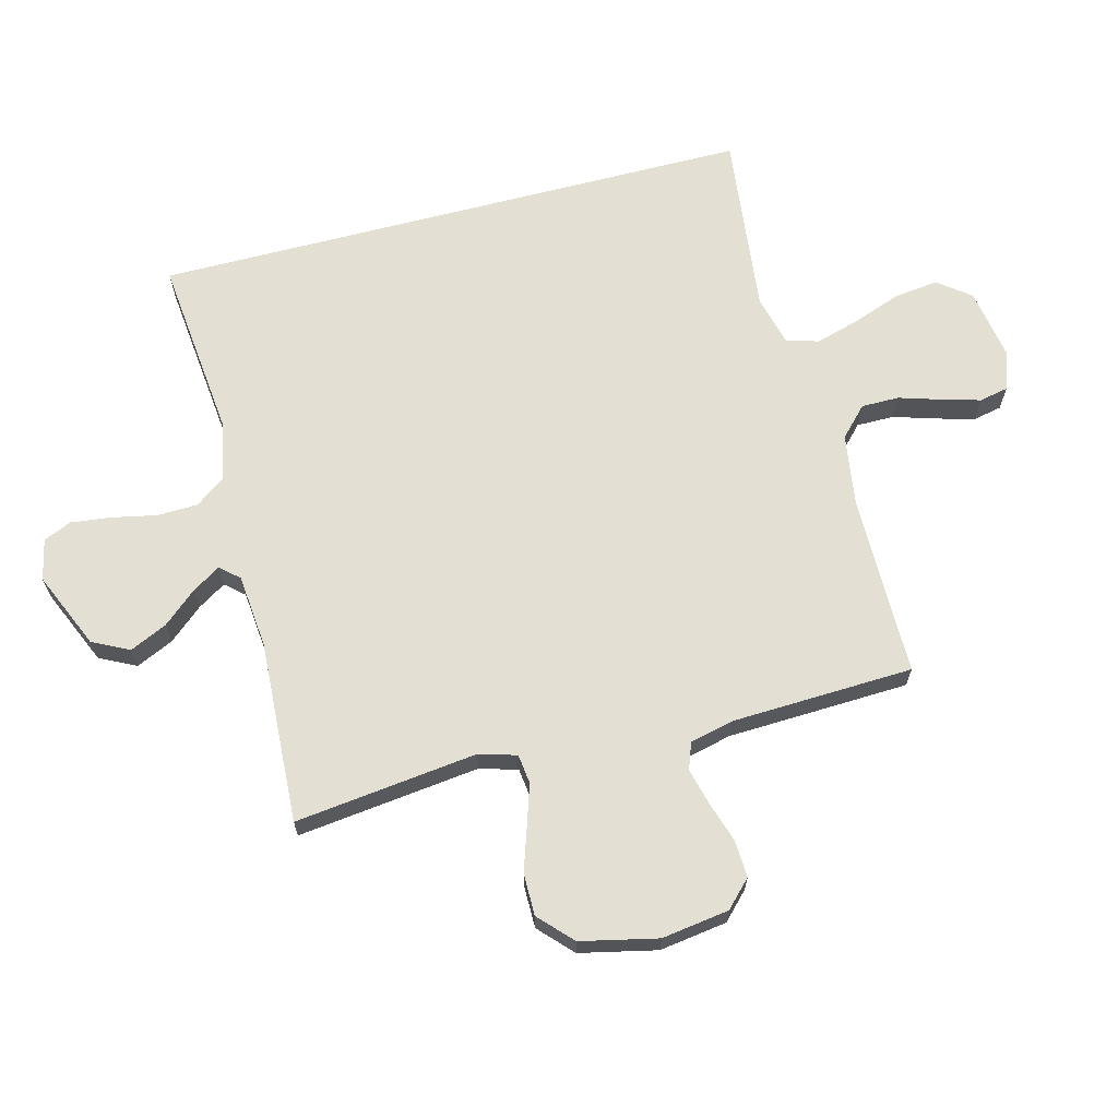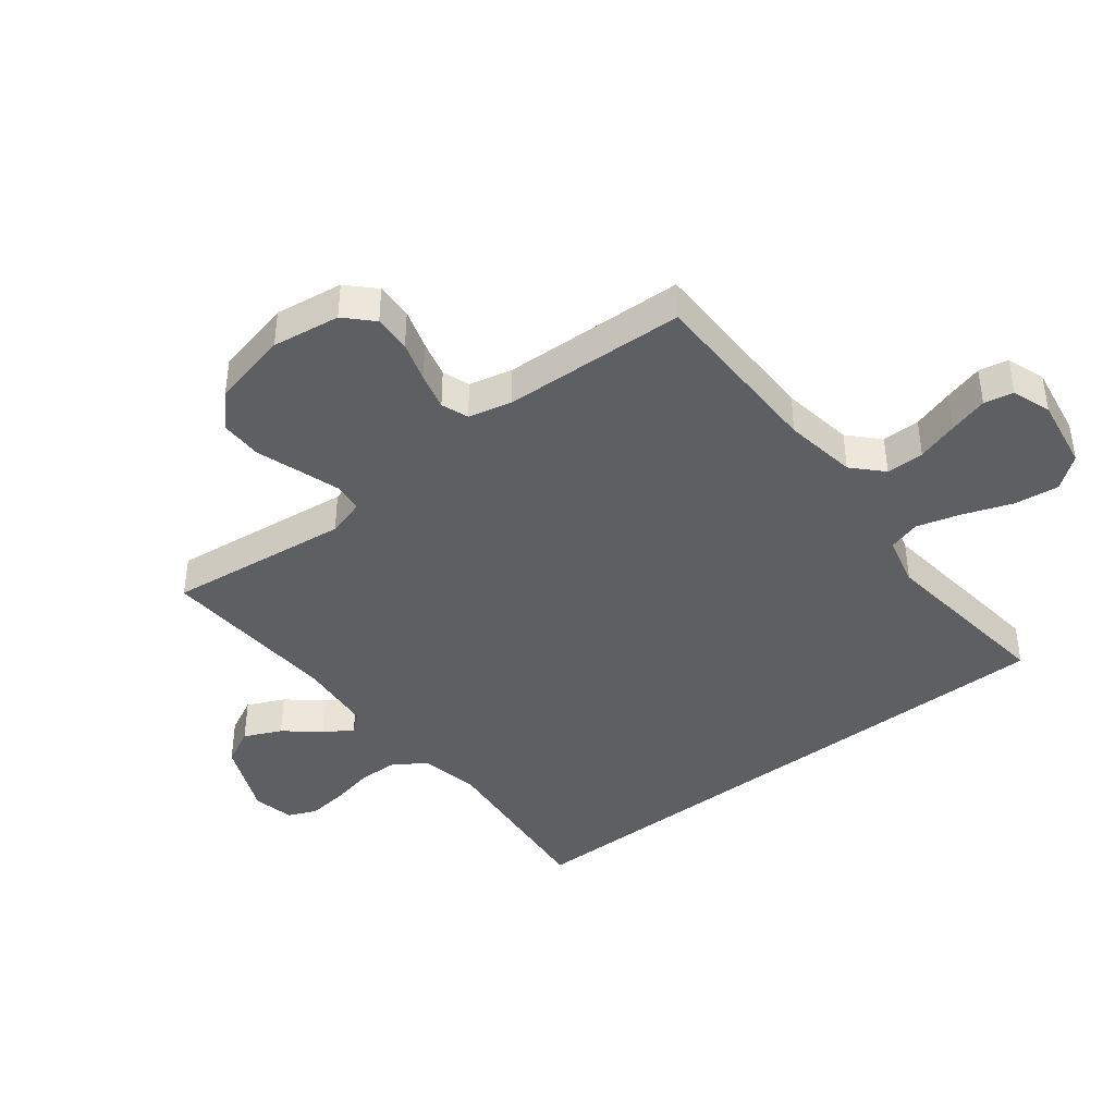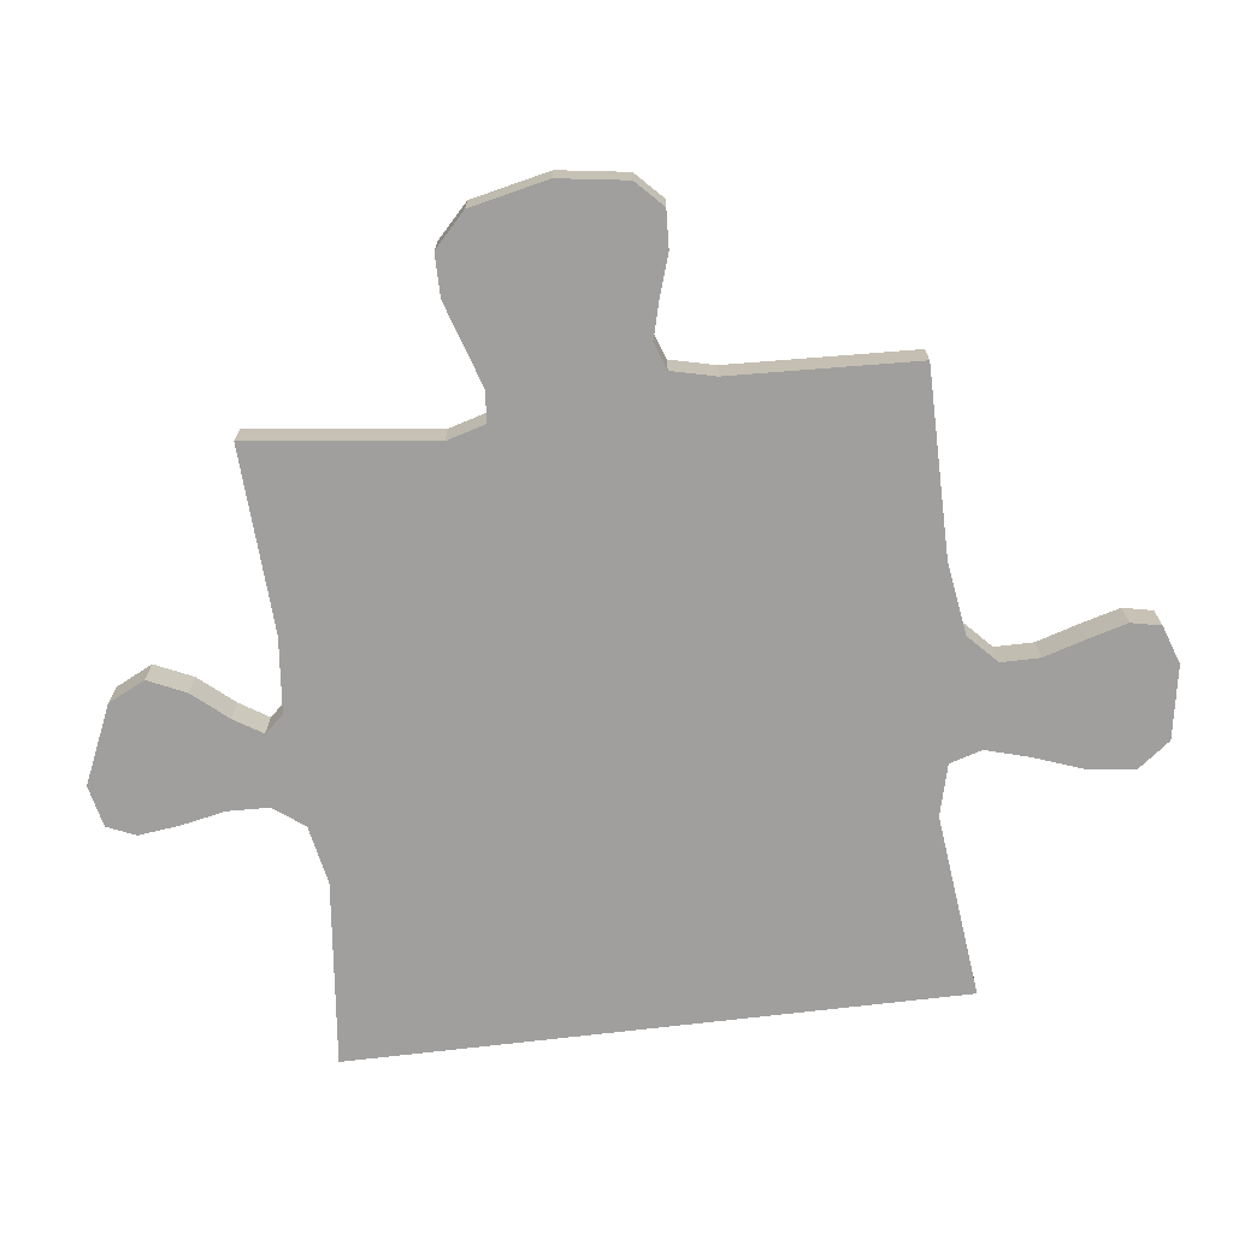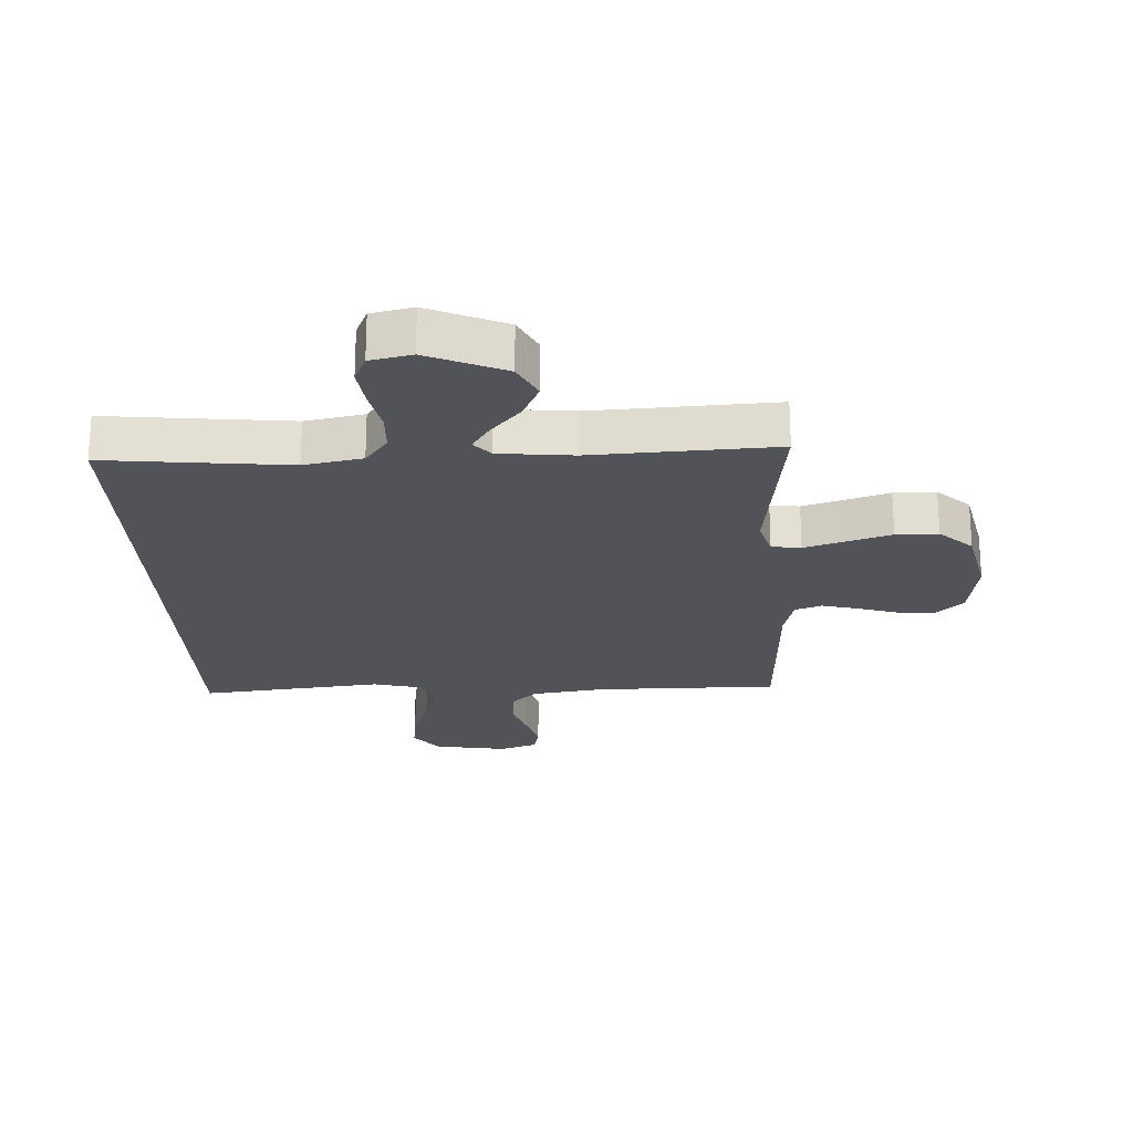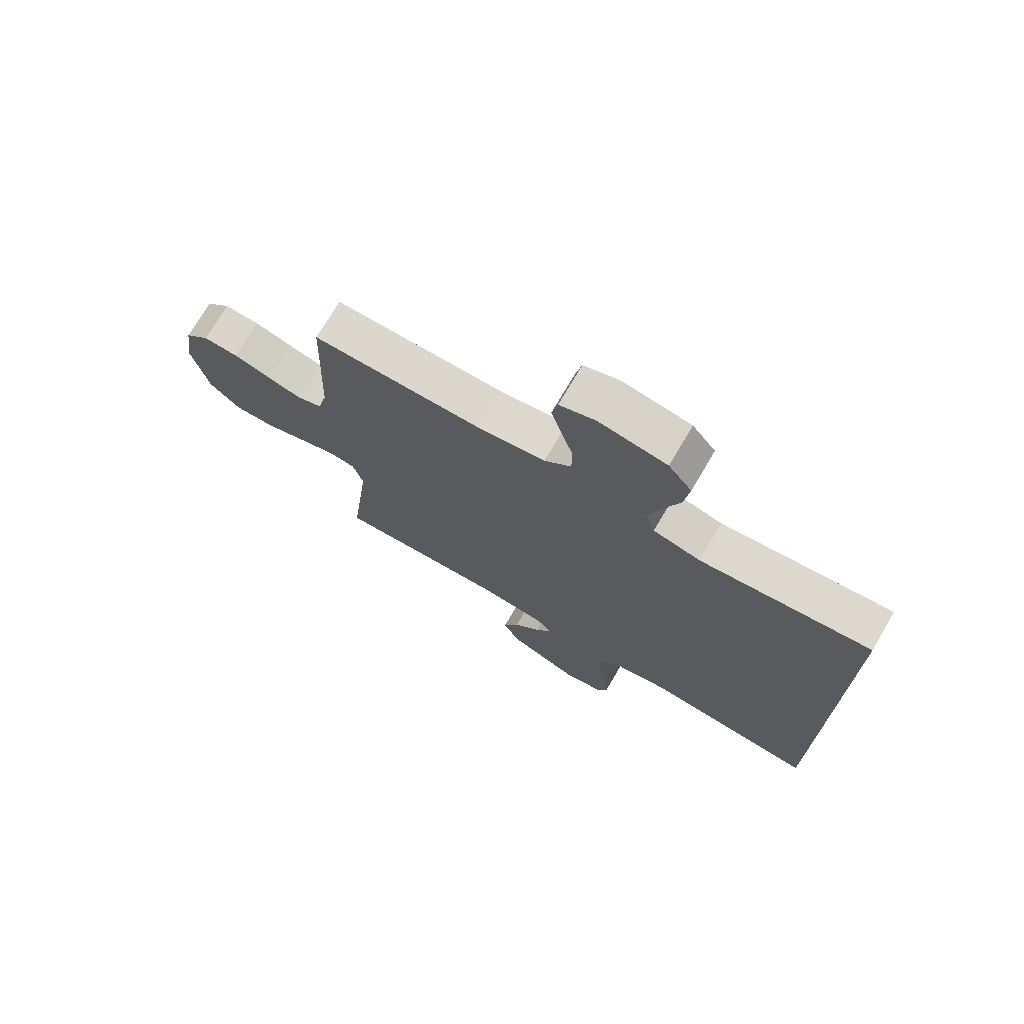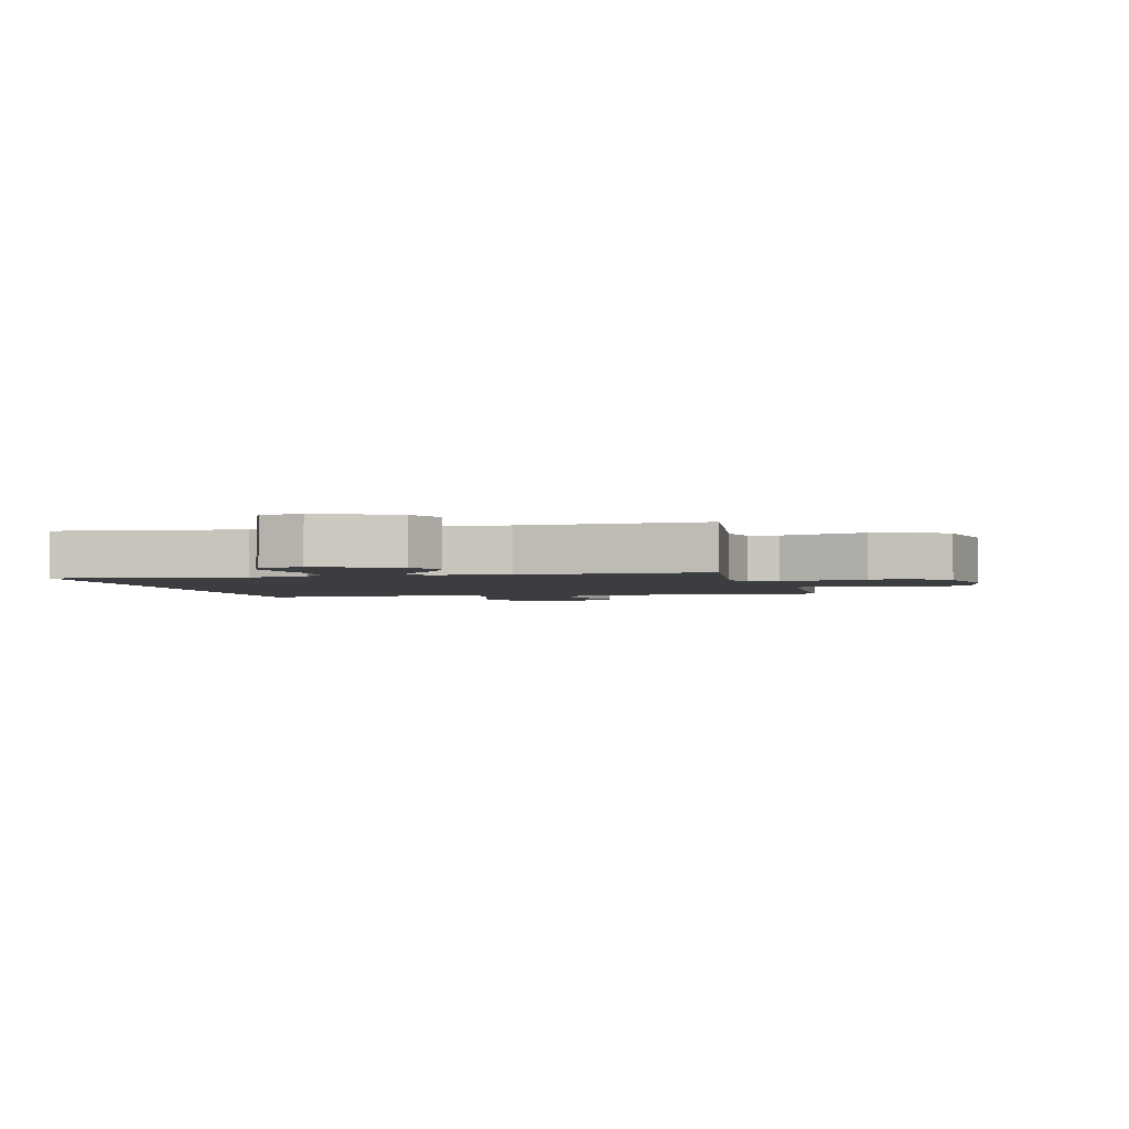
<metadata>
{"format":"obj","ext":"obj","renderer":"f3d","projection":"perspective","resolution":1024,"background":"white","views":[{"elev":66.4,"azim":-104.6,"up":"+Y"},{"elev":-41.3,"azim":-51.9,"up":"+Y"},{"elev":-71.4,"azim":-83.2,"up":"+Y"},{"elev":-22.5,"azim":-177.4,"up":"+Y"},{"elev":73.2,"azim":30.5,"up":"+Z"},{"elev":-2.4,"azim":-166.8,"up":"+Y"}]}
</metadata>
<code>
v -0.5 0.07 -0.5
v -0.464 0.07 -0.2
v -0.482 0.07 -0.138
v -0.53 0.07 -0.132
v -0.596 0.07 -0.153
v -0.669 0.07 -0.177
v -0.738 0.07 -0.177
v -0.792 0.07 -0.126
v -0.82 0.07 0
v -0.804 0.07 0.111
v -0.761 0.07 0.153
v -0.7 0.07 0.15
v -0.634 0.07 0.129
v -0.573 0.07 0.113
v -0.529 0.07 0.129
v -0.512 0.07 0.2
v -0.5 0.07 0.5
v -0.2 0.07 0.501
v -0.081 0.07 0.519
v -0.034 0.07 0.564
v -0.034 0.07 0.626
v -0.055 0.07 0.694
v -0.073 0.07 0.758
v -0.063 0.07 0.806
v 0 0.07 0.828
v 0.119 0.07 0.808
v 0.16 0.07 0.755
v 0.151 0.07 0.682
v 0.122 0.07 0.603
v 0.101 0.07 0.53
v 0.117 0.07 0.477
v 0.2 0.07 0.456
v 0.5 0.07 0.49
v 0.5 0.07 -0.5
v 0.2 0.07 -0.469
v 0.104 0.07 -0.488
v 0.067 0.07 -0.538
v 0.065 0.07 -0.605
v 0.08 0.07 -0.678
v 0.088 0.07 -0.744
v 0.068 0.07 -0.79
v 0 0.07 -0.805
v -0.126 0.07 -0.75
v -0.156 0.07 -0.69
v -0.128 0.07 -0.629
v -0.08 0.07 -0.573
v -0.051 0.07 -0.527
v -0.078 0.07 -0.496
v -0.2 0.07 -0.484
v -0.5 0 -0.5
v -0.464 0 -0.2
v -0.482 0 -0.138
v -0.53 0 -0.132
v -0.596 0 -0.153
v -0.669 0 -0.177
v -0.738 0 -0.177
v -0.792 0 -0.126
v -0.82 0 0
v -0.804 0 0.111
v -0.761 0 0.153
v -0.7 0 0.15
v -0.634 0 0.129
v -0.573 0 0.113
v -0.529 0 0.129
v -0.512 0 0.2
v -0.5 0 0.5
v -0.2 0 0.501
v -0.081 0 0.519
v -0.034 0 0.564
v -0.034 0 0.626
v -0.055 0 0.694
v -0.073 0 0.758
v -0.063 0 0.806
v 0 0 0.828
v 0.119 0 0.808
v 0.16 0 0.755
v 0.151 0 0.682
v 0.122 0 0.603
v 0.101 0 0.53
v 0.117 0 0.477
v 0.2 0 0.456
v 0.5 0 0.49
v 0.5 0 -0.5
v 0.2 0 -0.469
v 0.104 0 -0.488
v 0.067 0 -0.538
v 0.065 0 -0.605
v 0.08 0 -0.678
v 0.088 0 -0.744
v 0.068 0 -0.79
v 0 0 -0.805
v -0.126 0 -0.75
v -0.156 0 -0.69
v -0.128 0 -0.629
v -0.08 0 -0.573
v -0.051 0 -0.527
v -0.078 0 -0.496
v -0.2 0 -0.484
f 44 45 46
f 43 44 46
f 42 43 46
f 41 42 46
f 40 41 46
f 39 40 46
f 38 39 46
f 37 38 46 47
f 36 37 47 48
f 32 33 34 35
f 36 48 49
f 35 36 49
f 32 35 49
f 31 32 49
f 27 28 29
f 26 27 29
f 25 26 29
f 24 25 29
f 23 24 29
f 22 23 29
f 21 22 29
f 20 21 29 30
f 49 1 2
f 31 49 2
f 30 31 2
f 20 30 2
f 19 20 2
f 11 12 13
f 10 11 13
f 9 10 13
f 8 9 13
f 7 8 13
f 6 7 13
f 5 6 13
f 4 5 13 14
f 3 4 14 15
f 3 15 16
f 2 3 16
f 19 2 16
f 18 19 16
f 16 17 18
f 95 94 93
f 95 93 92
f 95 92 91
f 95 91 90
f 95 90 89
f 95 89 88
f 95 88 87
f 96 95 87 86
f 97 96 86 85
f 84 83 82 81
f 98 97 85
f 98 85 84
f 98 84 81
f 98 81 80
f 78 77 76
f 78 76 75
f 78 75 74
f 78 74 73
f 78 73 72
f 78 72 71
f 78 71 70
f 79 78 70 69
f 51 50 98
f 51 98 80
f 51 80 79
f 51 79 69
f 51 69 68
f 62 61 60
f 62 60 59
f 62 59 58
f 62 58 57
f 62 57 56
f 62 56 55
f 62 55 54
f 63 62 54 53
f 64 63 53 52
f 65 64 52
f 65 52 51
f 65 51 68
f 65 68 67
f 67 66 65
f 1 50 51 2
f 2 51 52 3
f 3 52 53 4
f 4 53 54 5
f 5 54 55 6
f 6 55 56 7
f 7 56 57 8
f 8 57 58 9
f 9 58 59 10
f 10 59 60 11
f 11 60 61 12
f 12 61 62 13
f 13 62 63 14
f 14 63 64 15
f 15 64 65 16
f 16 65 66 17
f 17 66 67 18
f 18 67 68 19
f 19 68 69 20
f 20 69 70 21
f 21 70 71 22
f 22 71 72 23
f 23 72 73 24
f 24 73 74 25
f 25 74 75 26
f 26 75 76 27
f 27 76 77 28
f 28 77 78 29
f 29 78 79 30
f 30 79 80 31
f 31 80 81 32
f 32 81 82 33
f 33 82 83 34
f 34 83 84 35
f 35 84 85 36
f 36 85 86 37
f 37 86 87 38
f 38 87 88 39
f 39 88 89 40
f 40 89 90 41
f 41 90 91 42
f 42 91 92 43
f 43 92 93 44
f 44 93 94 45
f 45 94 95 46
f 46 95 96 47
f 47 96 97 48
f 48 97 98 49
f 49 98 50 1

</code>
